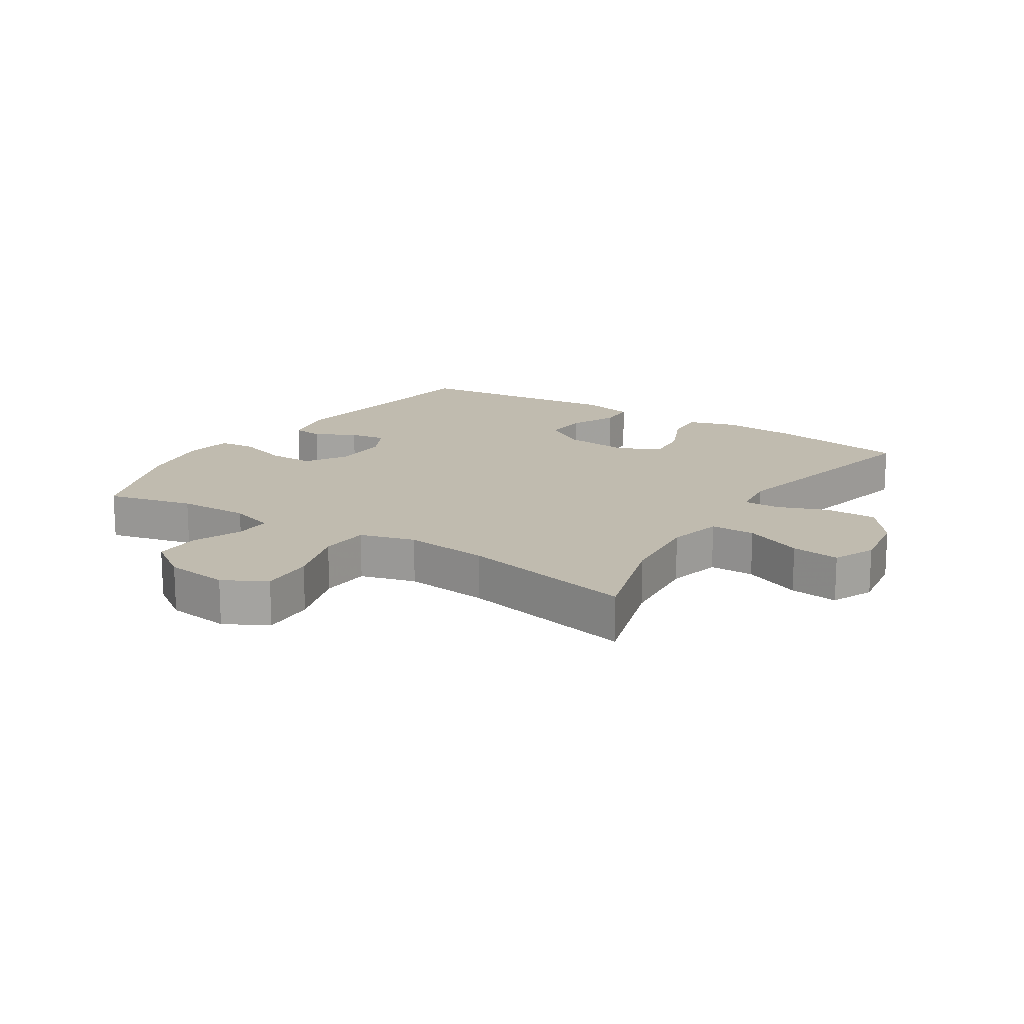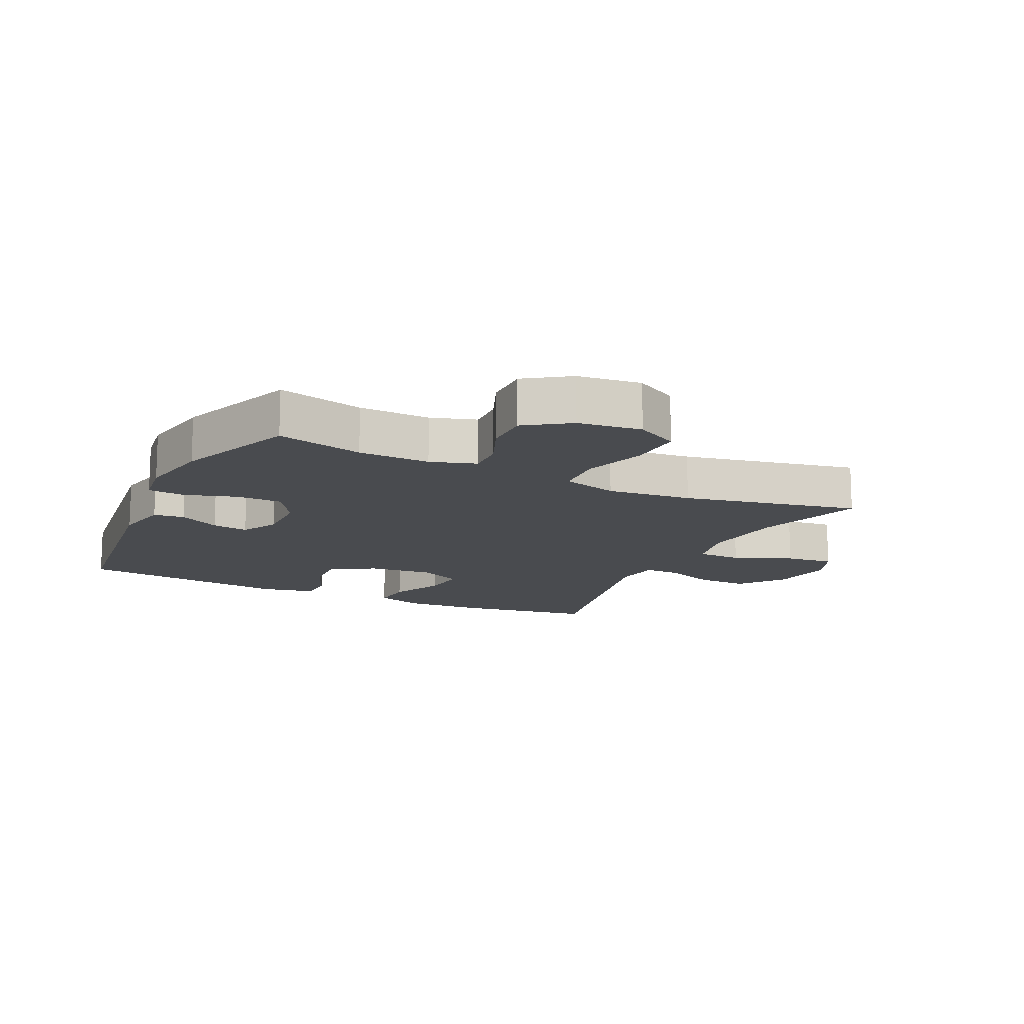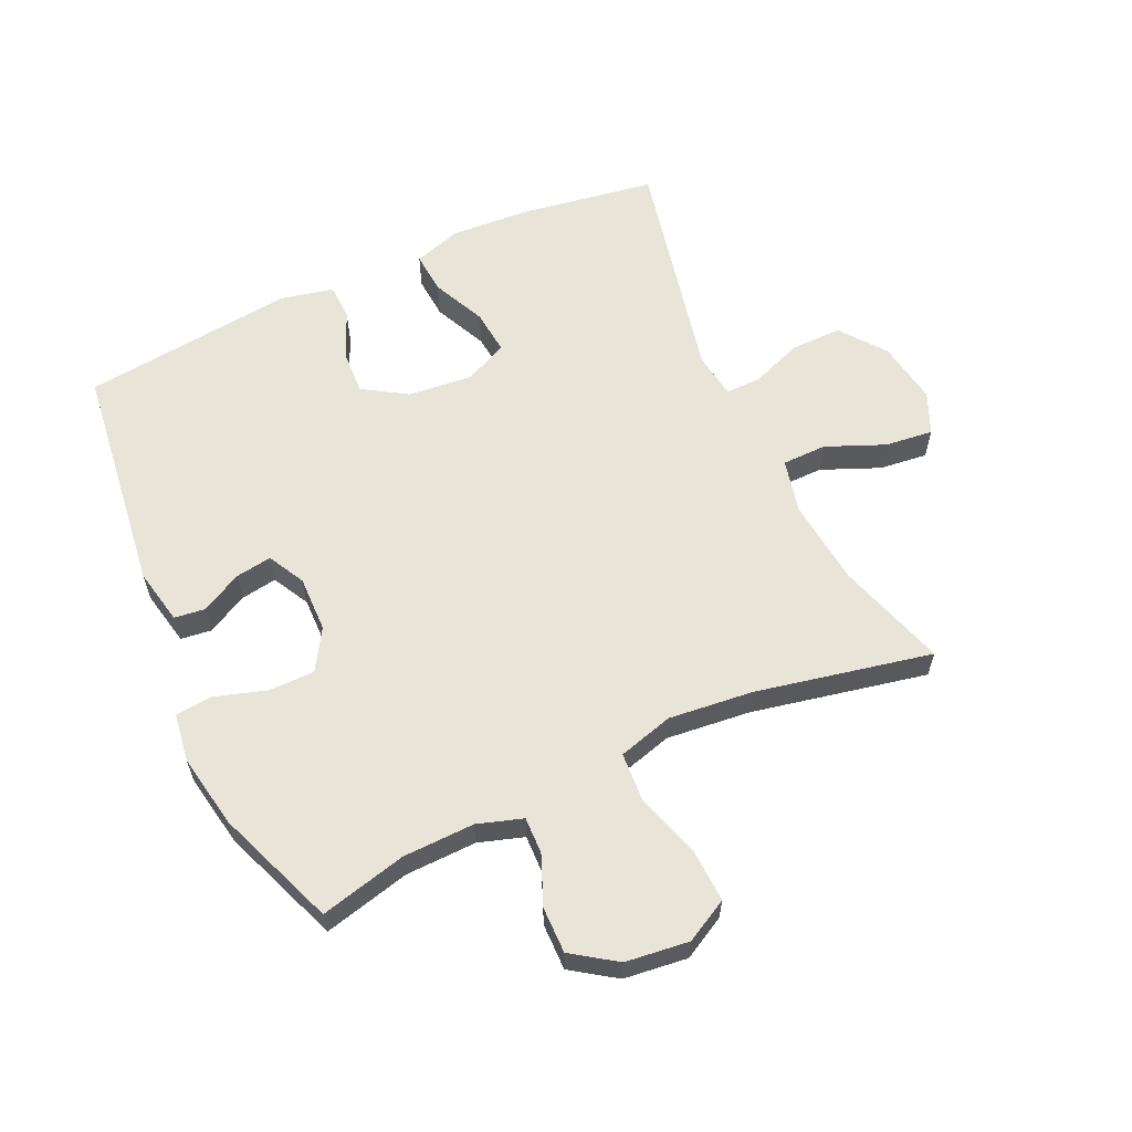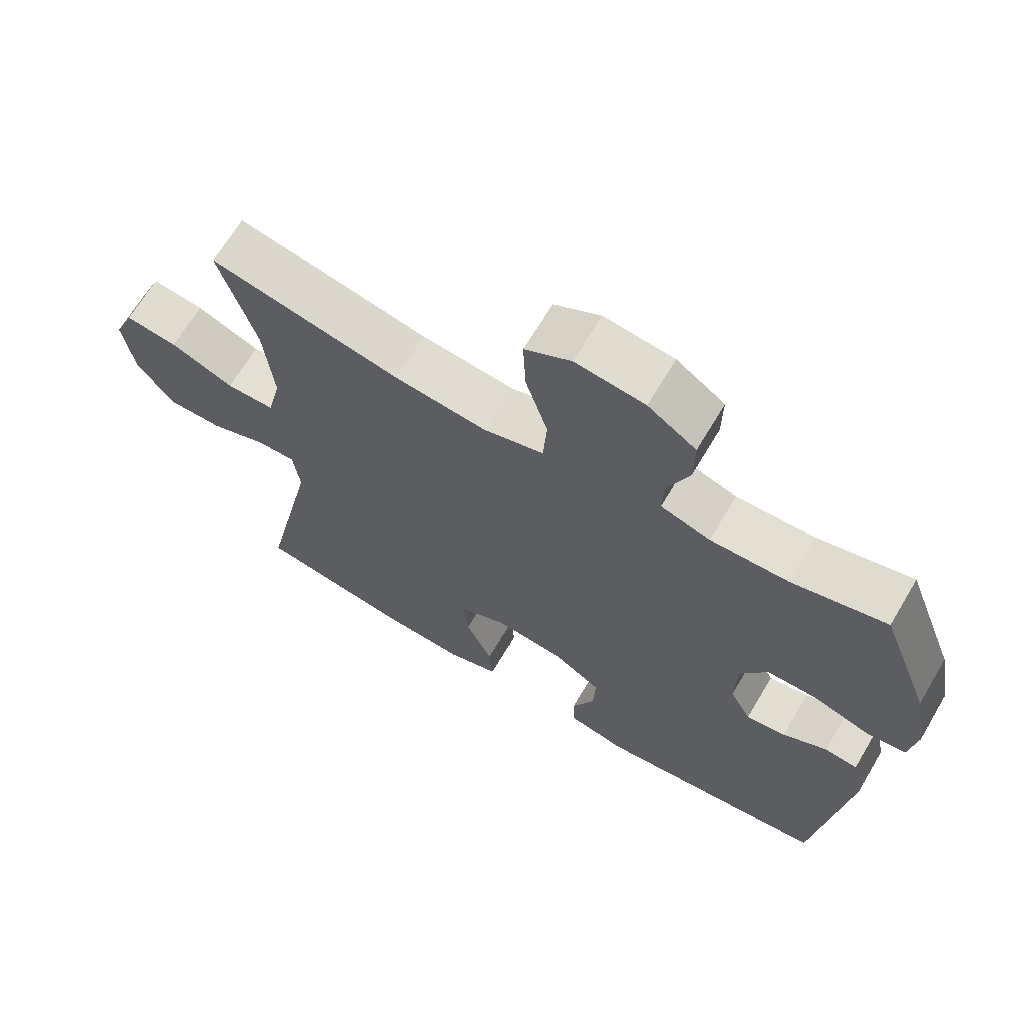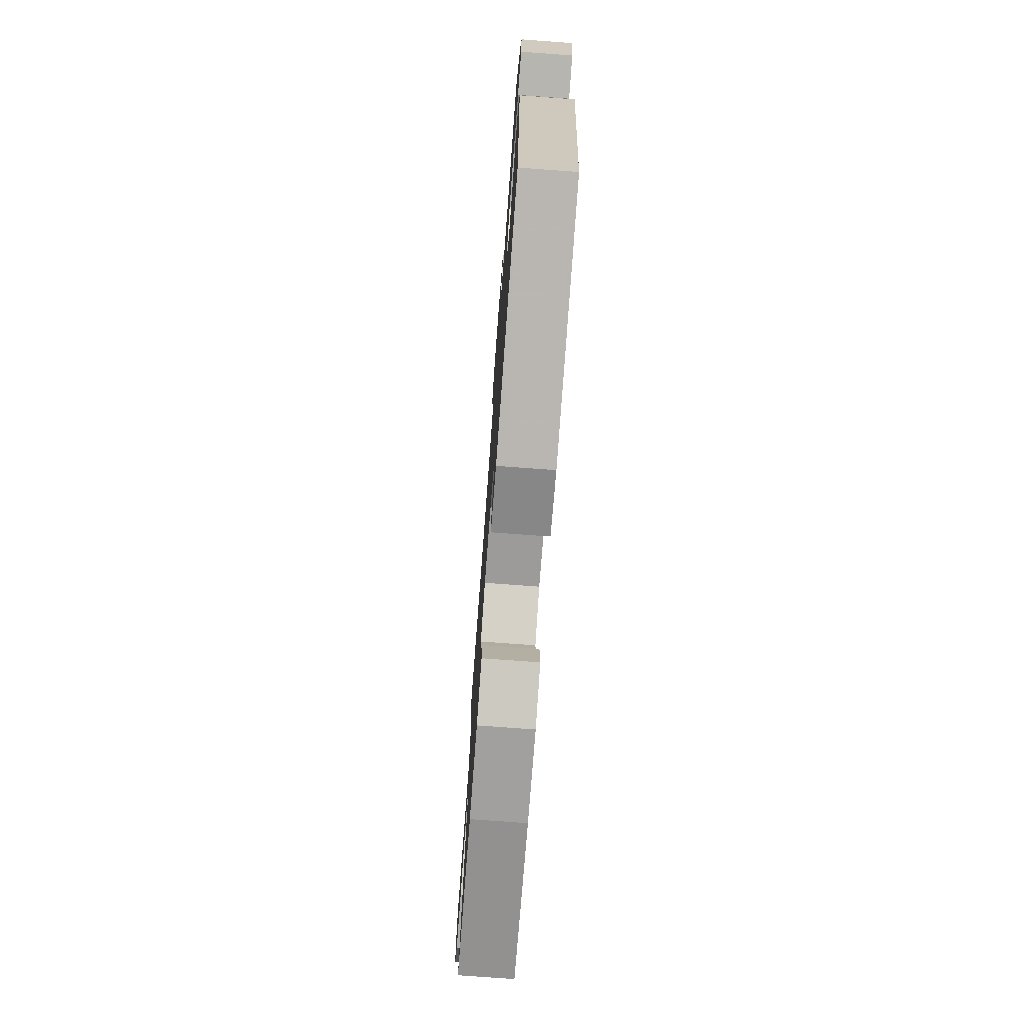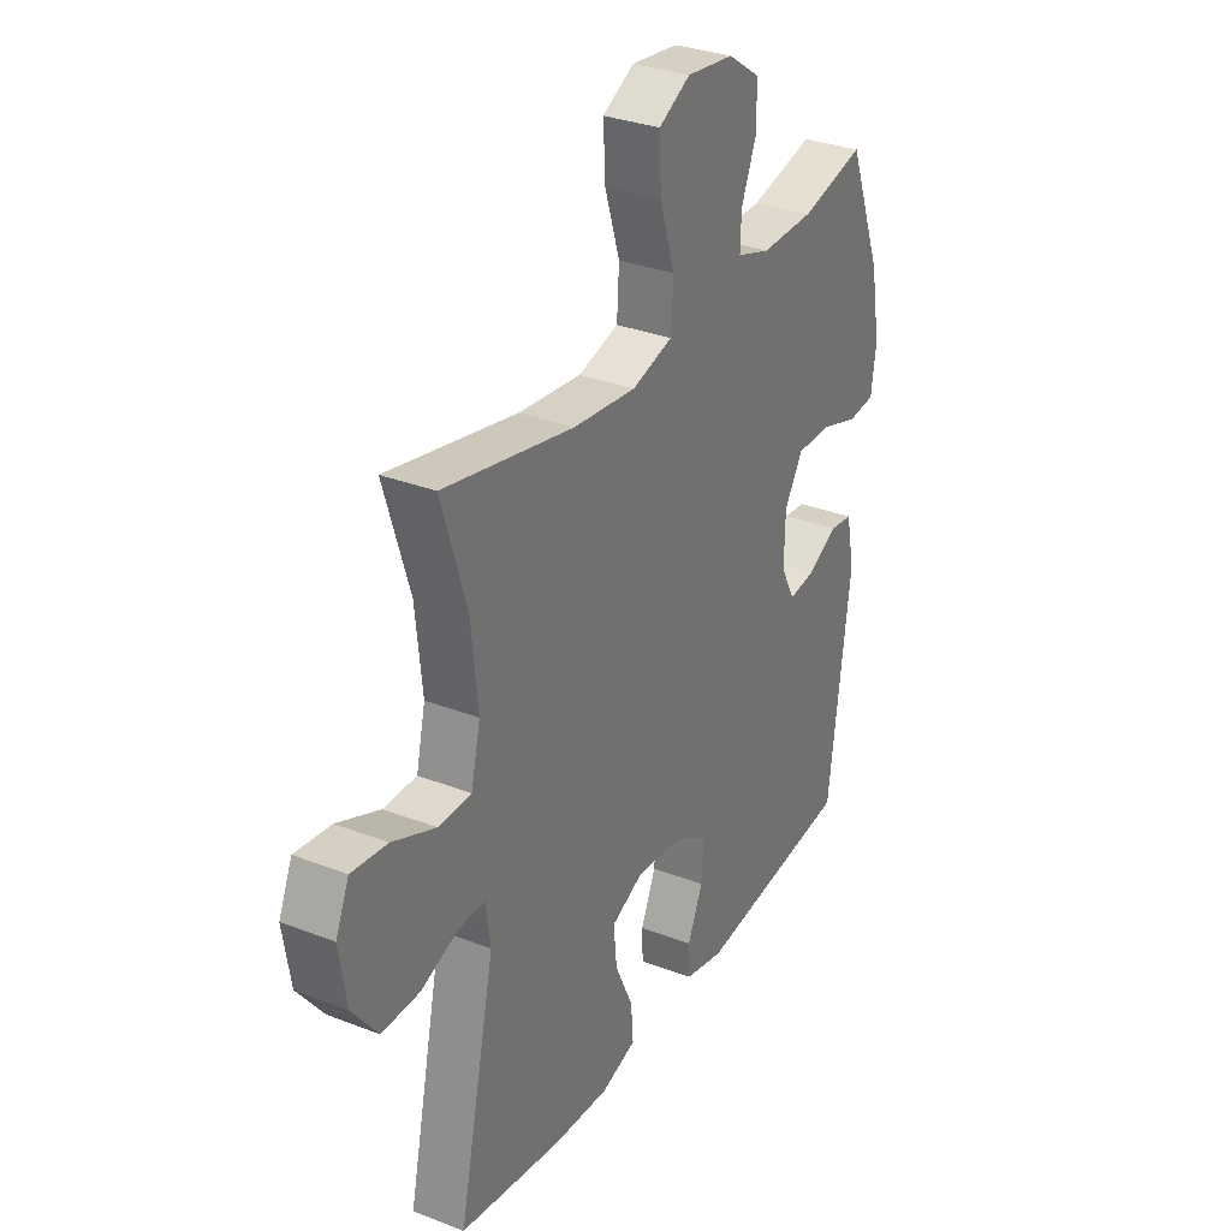
<metadata>
{"format":"obj","ext":"obj","renderer":"f3d","projection":"perspective","resolution":1024,"background":"white","views":[{"elev":16.2,"azim":33.0,"up":"+Y"},{"elev":-14.0,"azim":-25.7,"up":"+Y"},{"elev":60.4,"azim":-24.8,"up":"+Y"},{"elev":67.0,"azim":-149.3,"up":"+Z"},{"elev":-75.2,"azim":-94.2,"up":"+Z"},{"elev":31.6,"azim":118.8,"up":"+Z"}]}
</metadata>
<code>
v -0.5 0.07 0.5
v -0.362 0.07 0.466
v -0.248 0.07 0.463
v -0.176 0.07 0.486
v -0.178 0.07 0.545
v -0.21 0.07 0.623
v -0.211 0.07 0.697
v -0.141 0.07 0.745
v -0.04 0.07 0.757
v 0.028 0.07 0.72
v 0.024 0.07 0.634
v -0.008 0.07 0.532
v -0.003 0.07 0.453
v 0.085 0.07 0.428
v 0.22 0.07 0.442
v 0.5 0.07 0.5
v 0.446 0.07 0.324
v 0.432 0.07 0.187
v 0.452 0.07 0.1
v 0.523 0.07 0.099
v 0.616 0.07 0.138
v 0.693 0.07 0.147
v 0.722 0.07 0.08
v 0.706 0.07 -0.021
v 0.651 0.07 -0.093
v 0.57 0.07 -0.092
v 0.488 0.07 -0.061
v 0.431 0.07 -0.06
v 0.421 0.07 -0.134
v 0.5 0.07 -0.5
v 0.279 0.07 -0.535
v 0.157 0.07 -0.542
v 0.081 0.07 -0.518
v 0.086 0.07 -0.451
v 0.125 0.07 -0.366
v 0.132 0.07 -0.294
v 0.063 0.07 -0.262
v -0.04 0.07 -0.272
v -0.11 0.07 -0.316
v -0.106 0.07 -0.387
v -0.073 0.07 -0.463
v -0.075 0.07 -0.52
v -0.16 0.07 -0.539
v -0.5 0.07 -0.5
v -0.547 0.07 -0.133
v -0.529 0.07 -0.044
v -0.48 0.07 -0.038
v -0.415 0.07 -0.072
v -0.357 0.07 -0.081
v -0.326 0.07 -0.022
v -0.328 0.07 0.068
v -0.368 0.07 0.133
v -0.442 0.07 0.133
v -0.525 0.07 0.107
v -0.583 0.07 0.113
v -0.594 0.07 0.191
v -0.573 0.07 0.309
v -0.5 0 0.5
v -0.362 0 0.466
v -0.248 0 0.463
v -0.176 0 0.486
v -0.178 0 0.545
v -0.21 0 0.623
v -0.211 0 0.697
v -0.141 0 0.745
v -0.04 0 0.757
v 0.028 0 0.72
v 0.024 0 0.634
v -0.008 0 0.532
v -0.003 0 0.453
v 0.085 0 0.428
v 0.22 0 0.442
v 0.5 0 0.5
v 0.446 0 0.324
v 0.432 0 0.187
v 0.452 0 0.1
v 0.523 0 0.099
v 0.616 0 0.138
v 0.693 0 0.147
v 0.722 0 0.08
v 0.706 0 -0.021
v 0.651 0 -0.093
v 0.57 0 -0.092
v 0.488 0 -0.061
v 0.431 0 -0.06
v 0.421 0 -0.134
v 0.5 0 -0.5
v 0.279 0 -0.535
v 0.157 0 -0.542
v 0.081 0 -0.518
v 0.086 0 -0.451
v 0.125 0 -0.366
v 0.132 0 -0.294
v 0.063 0 -0.262
v -0.04 0 -0.272
v -0.11 0 -0.316
v -0.106 0 -0.387
v -0.073 0 -0.463
v -0.075 0 -0.52
v -0.16 0 -0.539
v -0.5 0 -0.5
v -0.547 0 -0.133
v -0.529 0 -0.044
v -0.48 0 -0.038
v -0.415 0 -0.072
v -0.357 0 -0.081
v -0.326 0 -0.022
v -0.328 0 0.068
v -0.368 0 0.133
v -0.442 0 0.133
v -0.525 0 0.107
v -0.583 0 0.113
v -0.594 0 0.191
v -0.573 0 0.309
f 56 57 1 2
f 53 54 55 56
f 52 53 56 2
f 51 52 2 3
f 50 51 3 4
f 45 46 47 48
f 45 48 49
f 44 45 49
f 43 44 49 50
f 40 41 42 43
f 39 40 43 50
f 32 33 34 35
f 32 35 36
f 29 30 31 32
f 28 29 32 36
f 24 25 26 27
f 24 27 28
f 23 24 28
f 20 21 22 23
f 19 20 23 28
f 18 19 28 36
f 15 16 17
f 14 15 17 18
f 13 14 18 36
f 9 10 11 12
f 9 12 13
f 8 9 13
f 5 6 7 8
f 4 5 8 13
f 38 39 50 4
f 4 13 36 37
f 4 37 38
f 59 58 114 113
f 113 112 111 110
f 59 113 110 109
f 60 59 109 108
f 61 60 108 107
f 105 104 103 102
f 106 105 102
f 106 102 101
f 107 106 101 100
f 100 99 98 97
f 107 100 97 96
f 92 91 90 89
f 93 92 89
f 89 88 87 86
f 93 89 86 85
f 84 83 82 81
f 85 84 81
f 85 81 80
f 80 79 78 77
f 85 80 77 76
f 93 85 76 75
f 74 73 72
f 75 74 72 71
f 93 75 71 70
f 69 68 67 66
f 70 69 66
f 70 66 65
f 65 64 63 62
f 70 65 62 61
f 61 107 96 95
f 94 93 70 61
f 95 94 61
f 1 58 59 2
f 2 59 60 3
f 3 60 61 4
f 4 61 62 5
f 5 62 63 6
f 6 63 64 7
f 7 64 65 8
f 8 65 66 9
f 9 66 67 10
f 10 67 68 11
f 11 68 69 12
f 12 69 70 13
f 13 70 71 14
f 14 71 72 15
f 15 72 73 16
f 16 73 74 17
f 17 74 75 18
f 18 75 76 19
f 19 76 77 20
f 20 77 78 21
f 21 78 79 22
f 22 79 80 23
f 23 80 81 24
f 24 81 82 25
f 25 82 83 26
f 26 83 84 27
f 27 84 85 28
f 28 85 86 29
f 29 86 87 30
f 30 87 88 31
f 31 88 89 32
f 32 89 90 33
f 33 90 91 34
f 34 91 92 35
f 35 92 93 36
f 36 93 94 37
f 37 94 95 38
f 38 95 96 39
f 39 96 97 40
f 40 97 98 41
f 41 98 99 42
f 42 99 100 43
f 43 100 101 44
f 44 101 102 45
f 45 102 103 46
f 46 103 104 47
f 47 104 105 48
f 48 105 106 49
f 49 106 107 50
f 50 107 108 51
f 51 108 109 52
f 52 109 110 53
f 53 110 111 54
f 54 111 112 55
f 55 112 113 56
f 56 113 114 57
f 57 114 58 1

</code>
